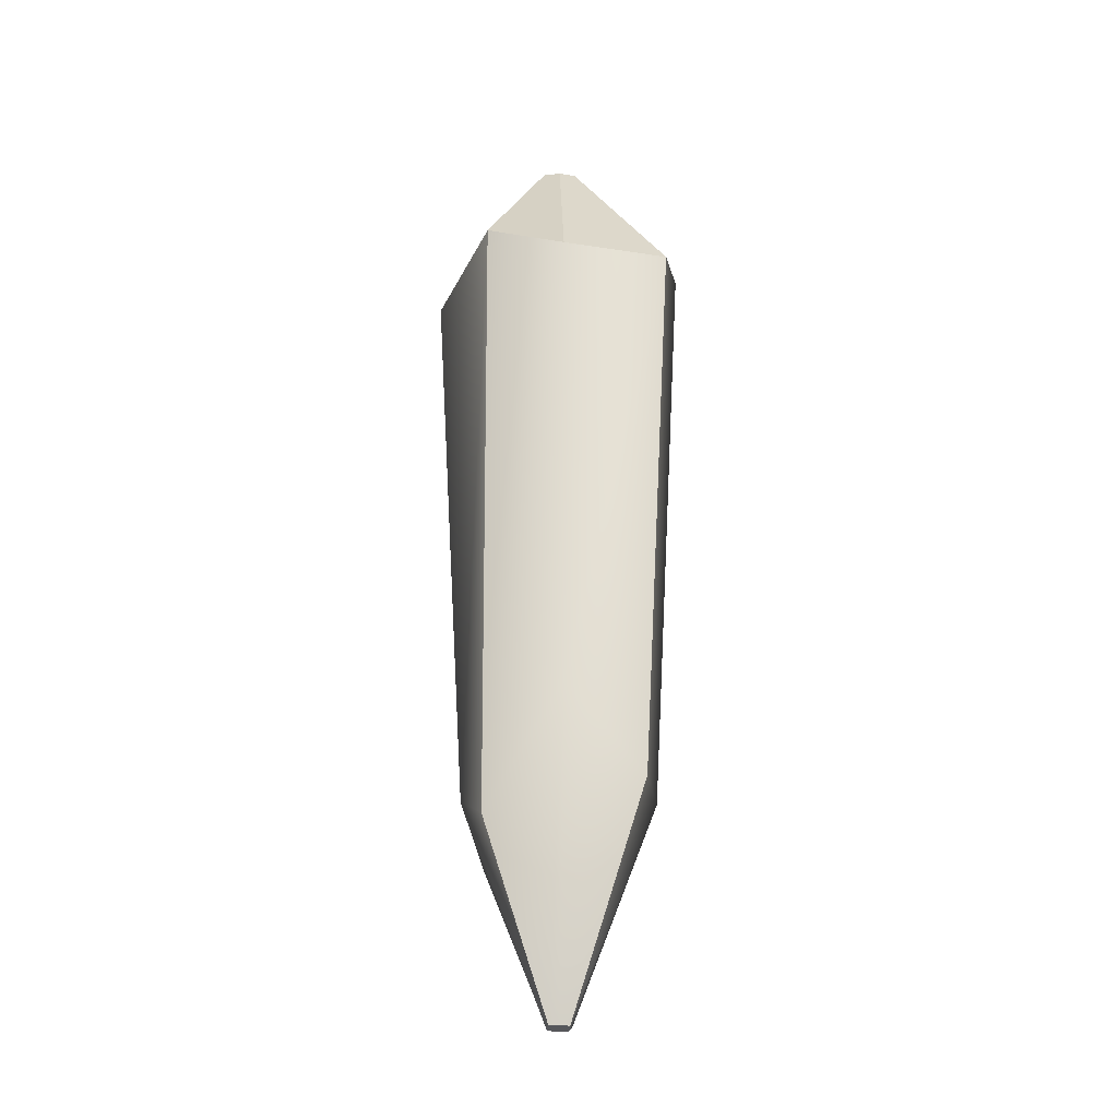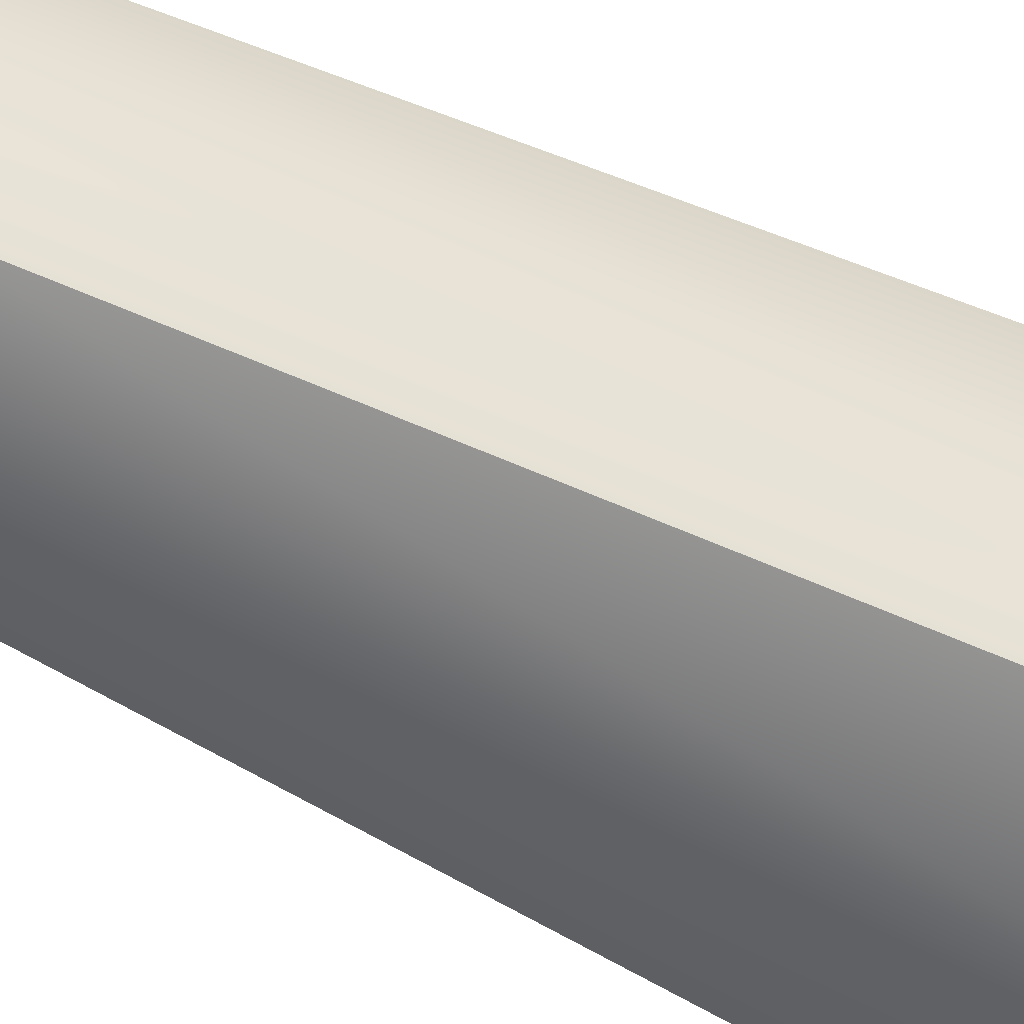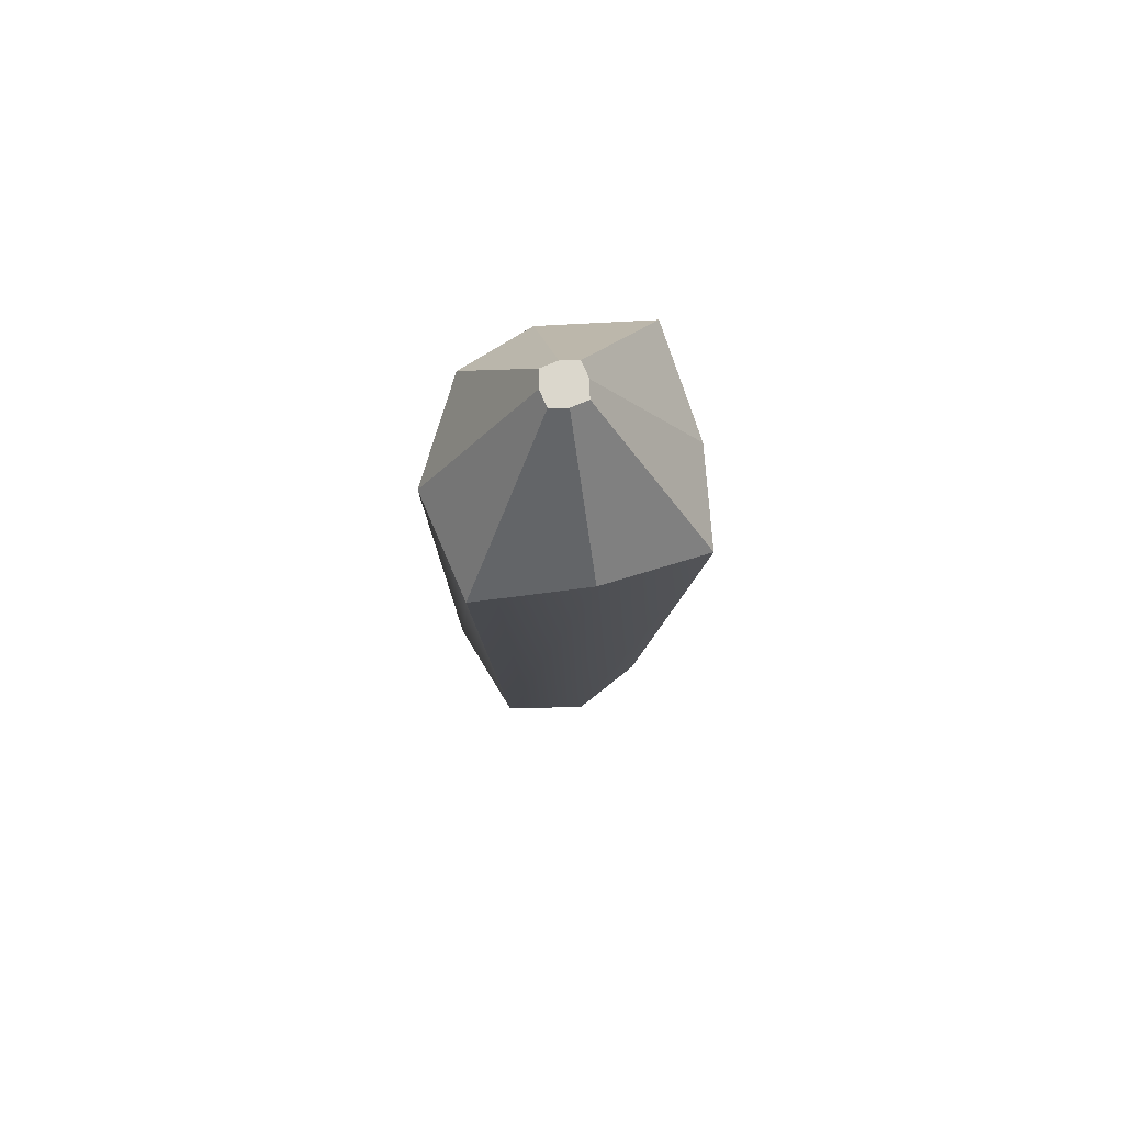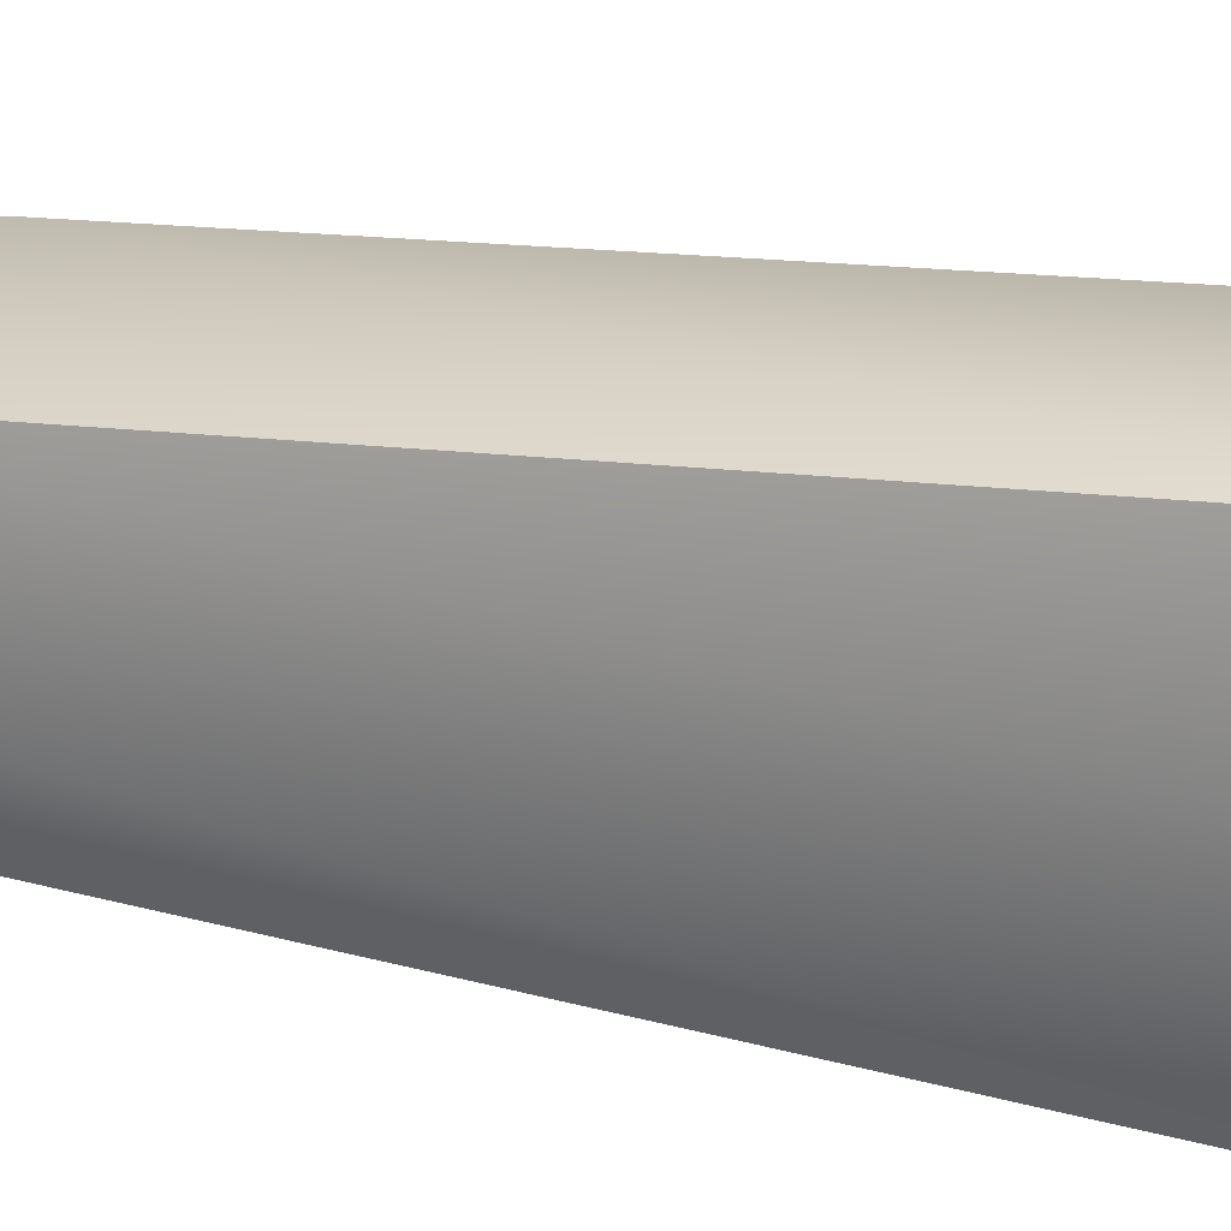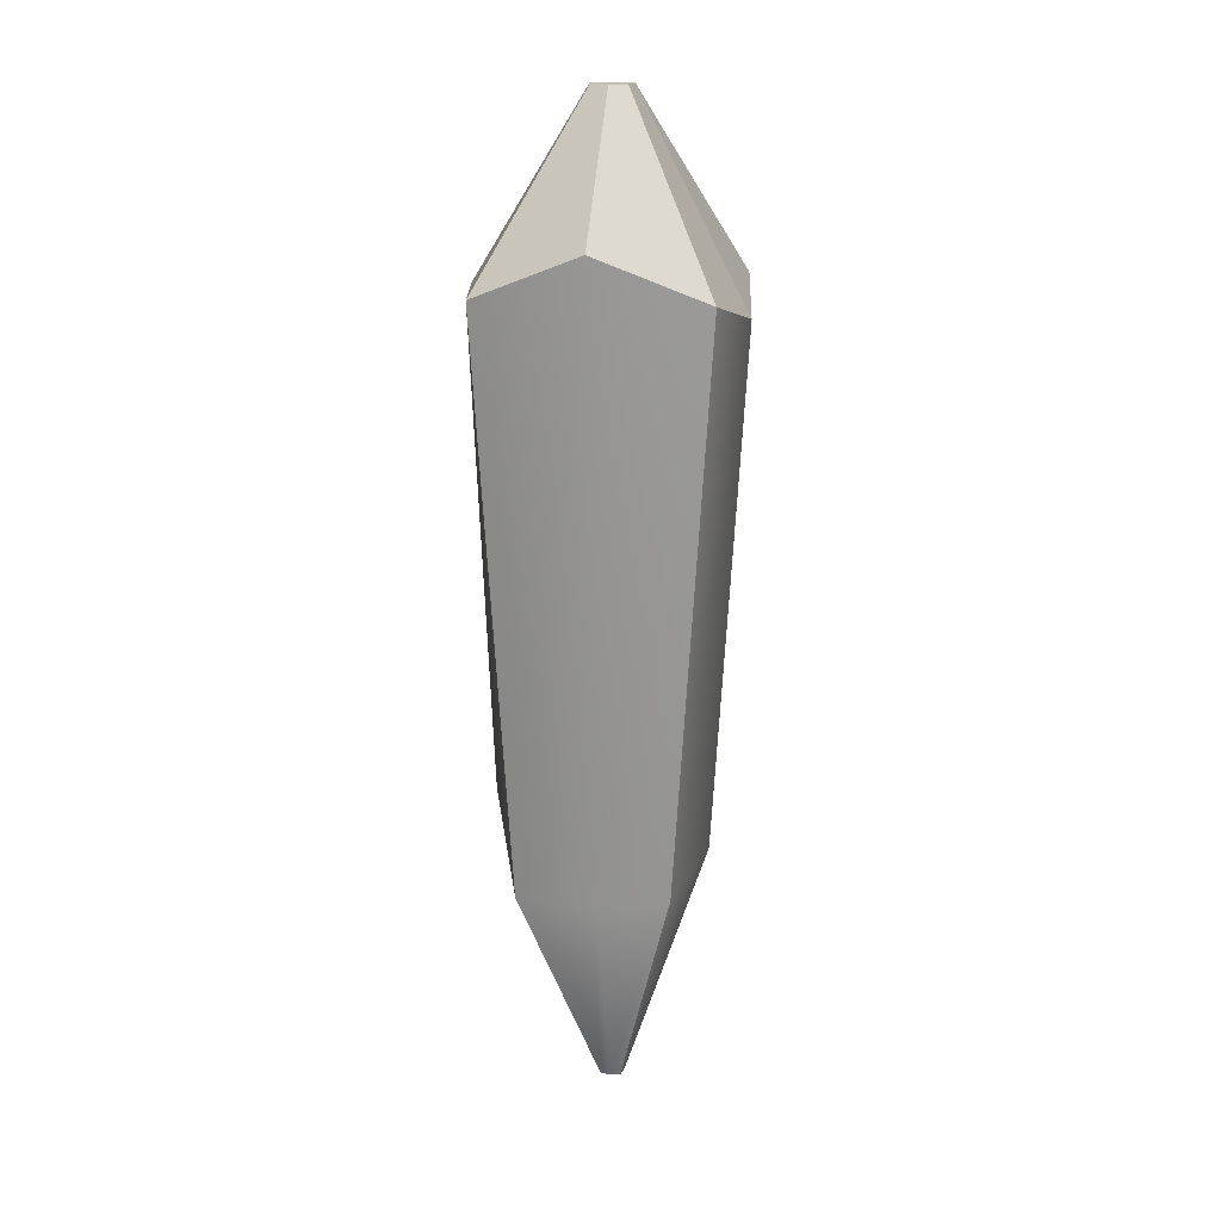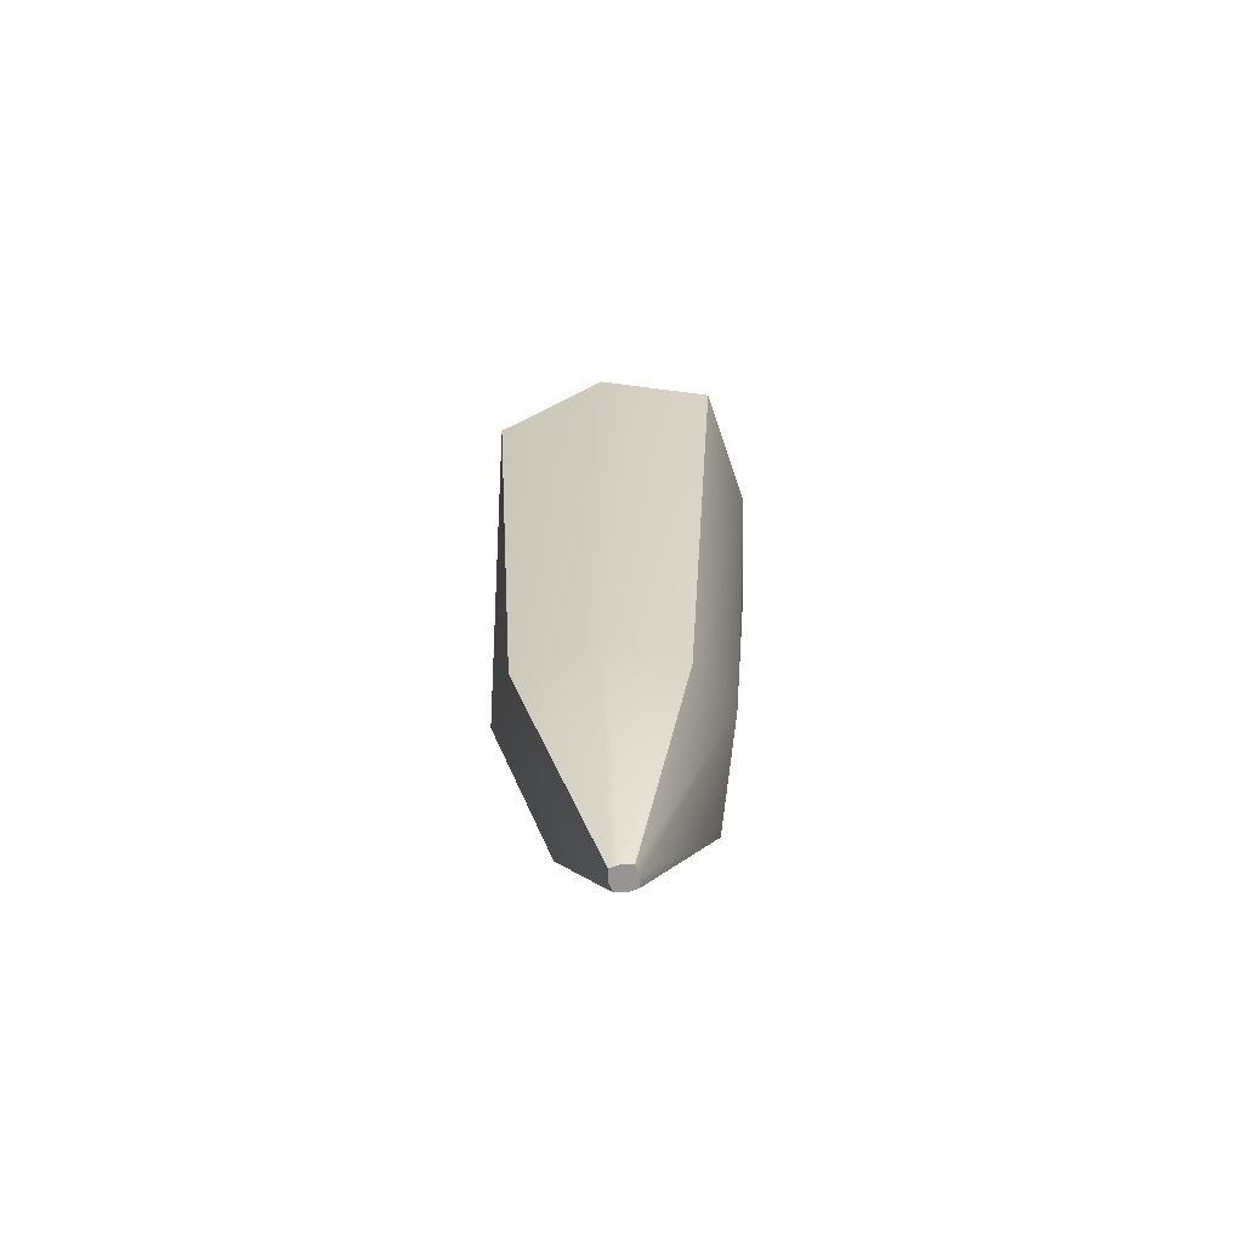
<metadata>
{"format":"obj","ext":"obj","renderer":"f3d","projection":"perspective","resolution":1024,"background":"white","views":[{"elev":-27.4,"azim":177.7,"up":"+Z"},{"elev":-50.8,"azim":-118.7,"up":"+Y"},{"elev":73.2,"azim":-102.0,"up":"+Z"},{"elev":24.7,"azim":-76.6,"up":"+Y"},{"elev":16.9,"azim":-79.8,"up":"+Z"},{"elev":-67.5,"azim":-79.8,"up":"+Z"}]}
</metadata>
<code>
g default
v 0.1122 0.1082 0.6797
v 0.1824 -0 0.6056
v 0.1581 -0.1552 0.6056
v 0.1046 0.09966 -0.2454
v 0.1332 0 -0.1949
v 0.1008 -0.0928 -0.2587
v 0.01388 0.01388 -0.5
v 0.01661 0 -0.5
v 0.01388 -0.01388 -0.5
v -0 0.01661 -0.5
v -0 0 -0.5
v -0 -0.01661 -0.5
v -0.01388 0.01388 -0.5
v -0.01661 0 -0.5
v -0.01388 -0.01388 -0.5
v -0.1113 0.1113 -0.1949
v -0.1332 0 -0.1949
v -0.08606 -0.09378 -0.1949
v -0.1525 0.1525 0.6056
v -0.1824 -0 0.6673
v -0.1525 -0.1525 0.6056
v -0 0.1824 0.6056
v -0 -0.1774 0.5683
v -0 -0.1332 -0.1515
v -0 0.1604 -0.08639
v -0.02397 0.02397 0.8543
v -0.02868 -0 0.8543
v -0 -0 0.8543
v -0 0.02868 0.8543
v -0.02397 -0.02397 0.8543
v -0 -0.02868 0.8543
v 0.02868 -0 0.8543
v 0.02397 0.02397 0.8543
v 0.02397 -0.02397 0.8543
g pCube1
f 1 2 5 4
f 2 3 6 5
f 4 5 8 7
f 5 6 9 8
f 7 8 11 10
f 8 9 12 11
f 10 11 14 13
f 11 12 15 14
f 13 14 17 16
f 14 15 18 17
f 16 17 20 19
f 17 18 21 20
f 26 27 28 29
f 27 30 31 28
f 29 28 32 33
f 28 31 34 32
f 23 21 18 24
f 3 23 24 6
f 24 18 15 12
f 6 24 12 9
f 19 22 25 16
f 22 1 4 25
f 16 25 10 13
f 25 4 7 10
f 19 20 27 26
f 22 19 26 29
f 20 21 30 27
f 21 23 31 30
f 2 1 33 32
f 1 22 29 33
f 23 3 34 31
f 3 2 32 34

</code>
